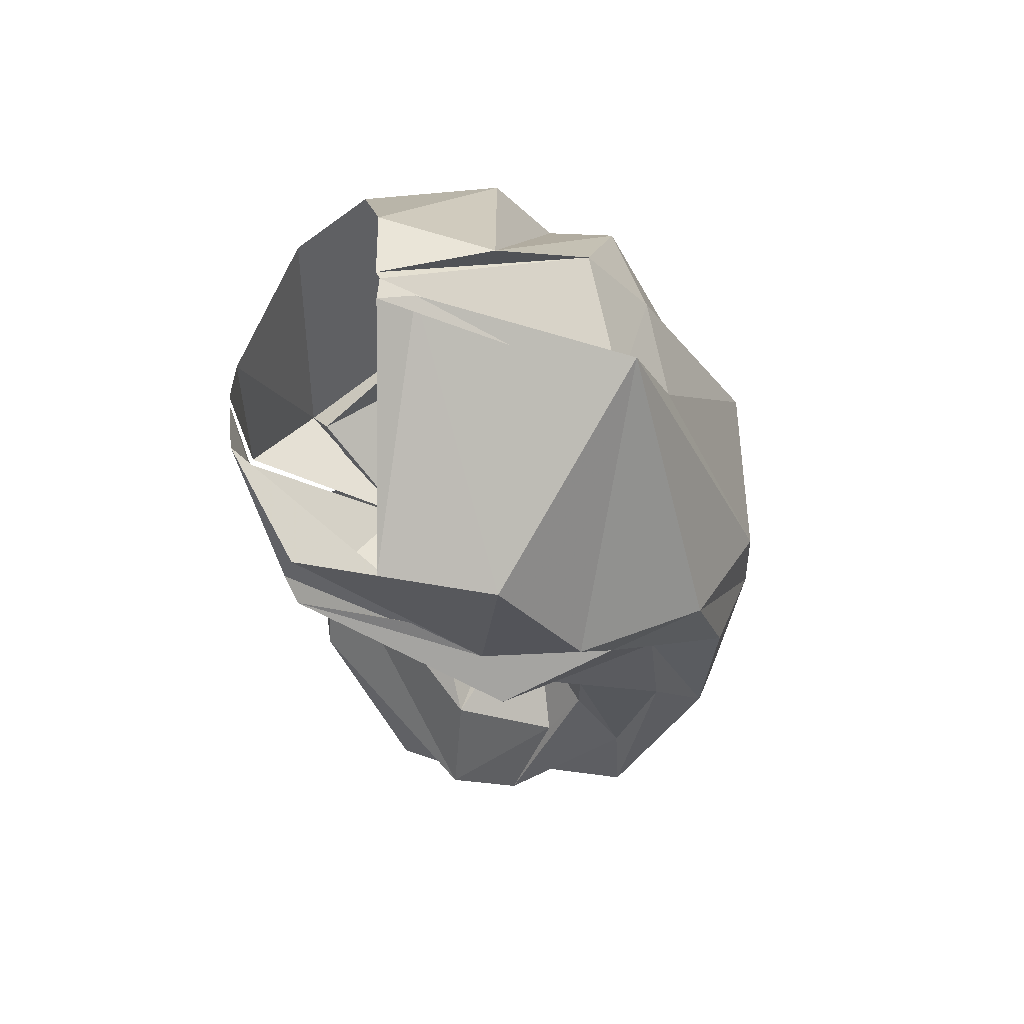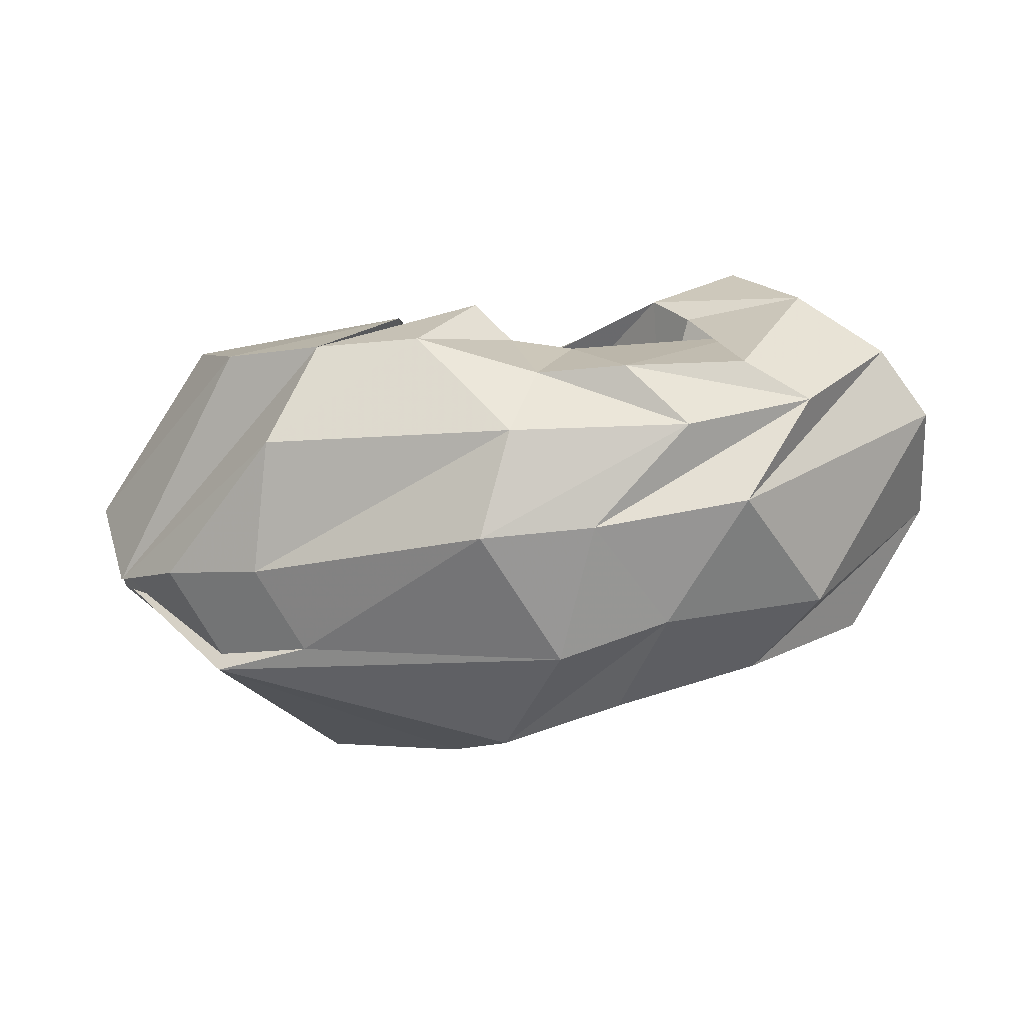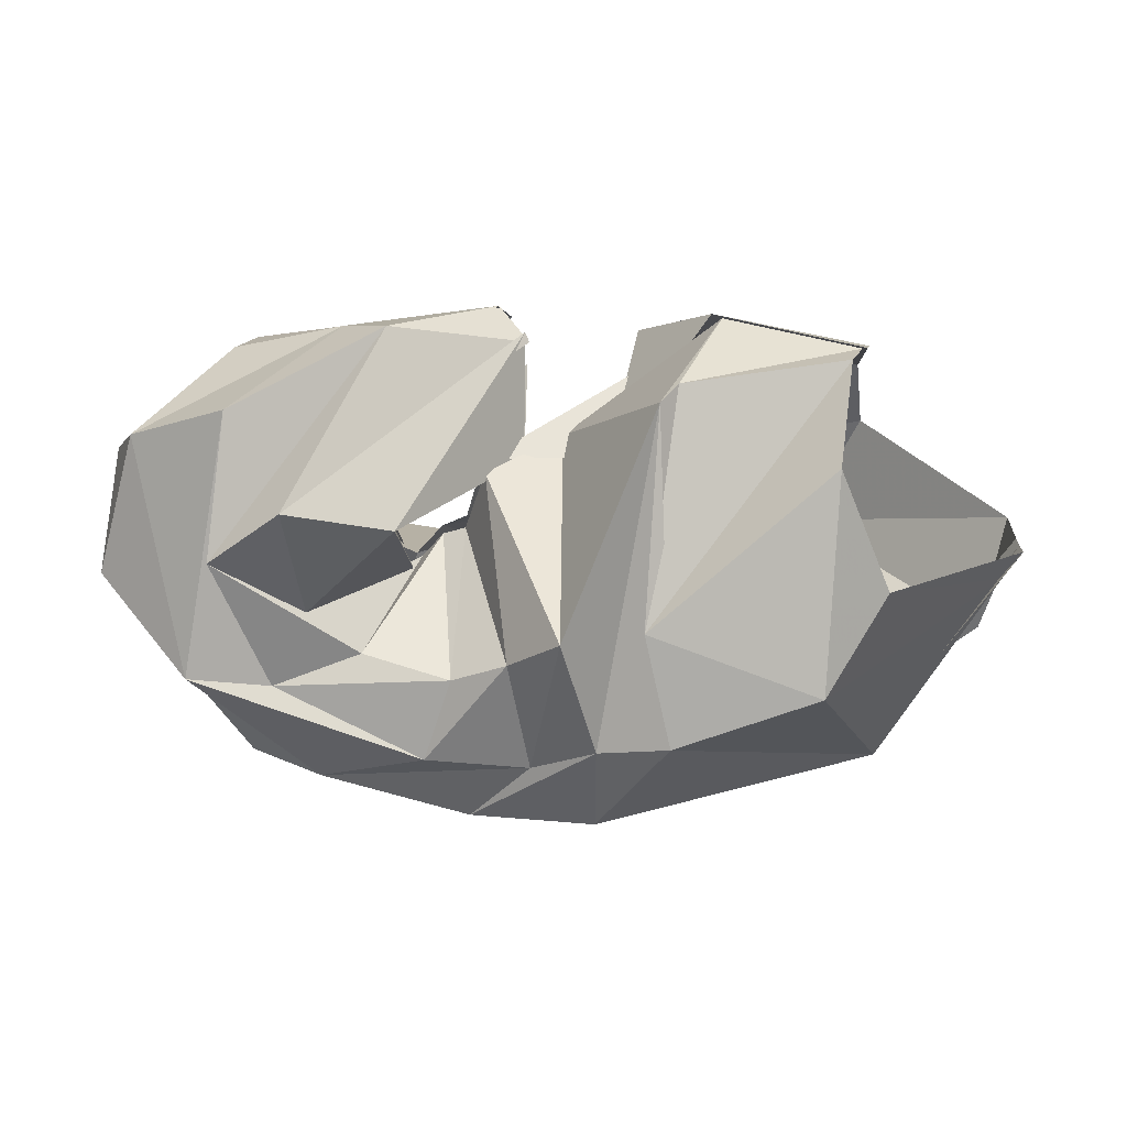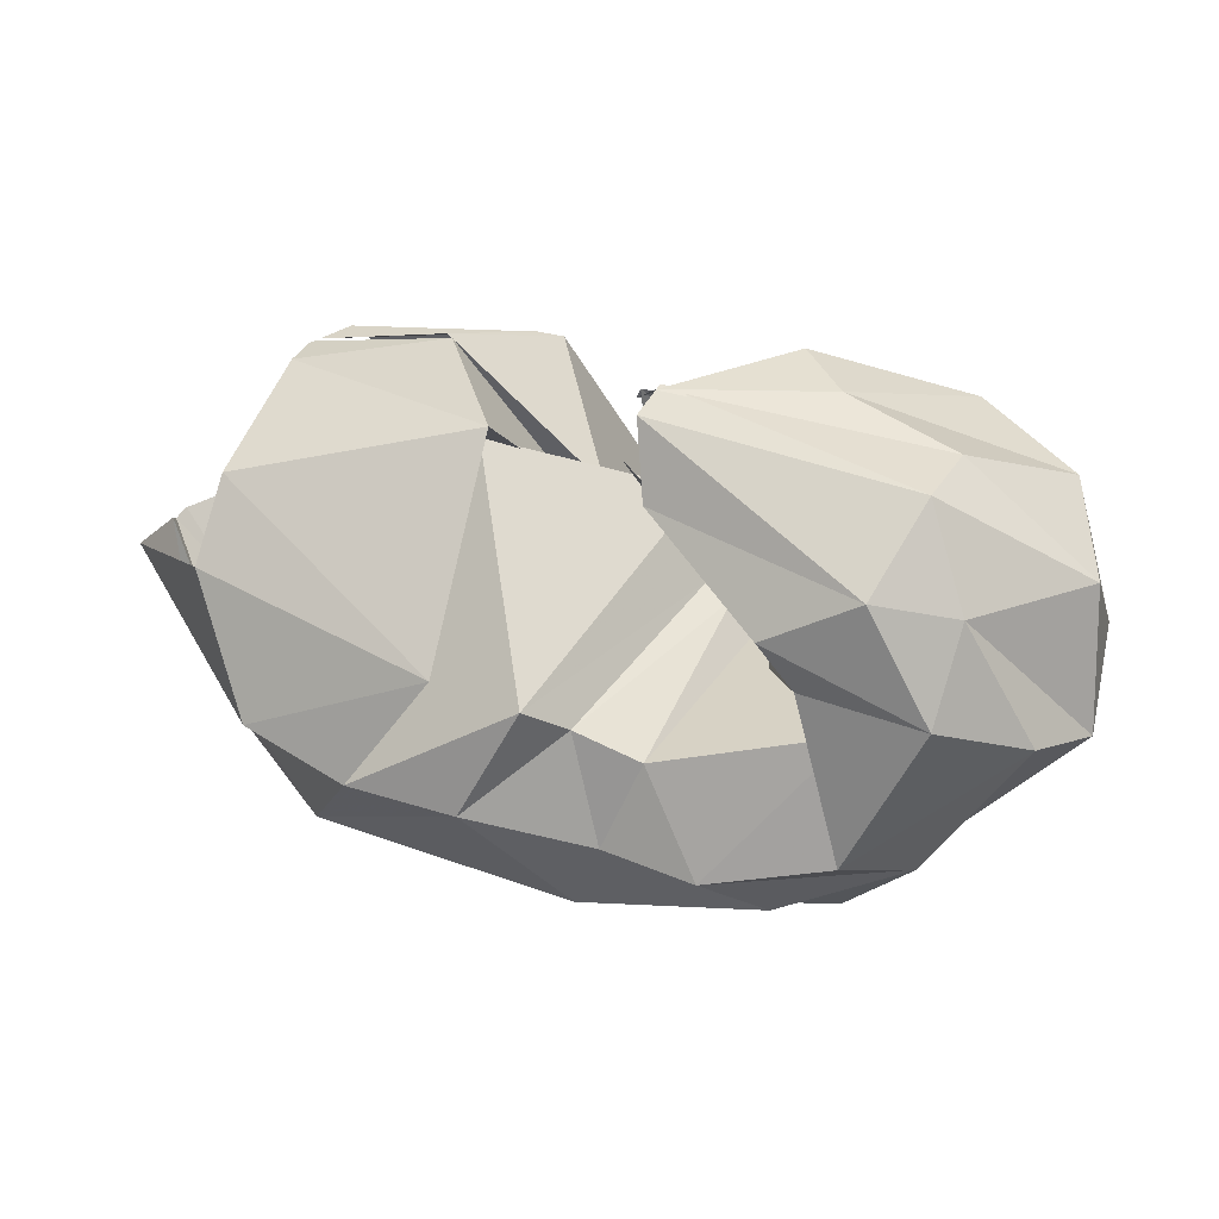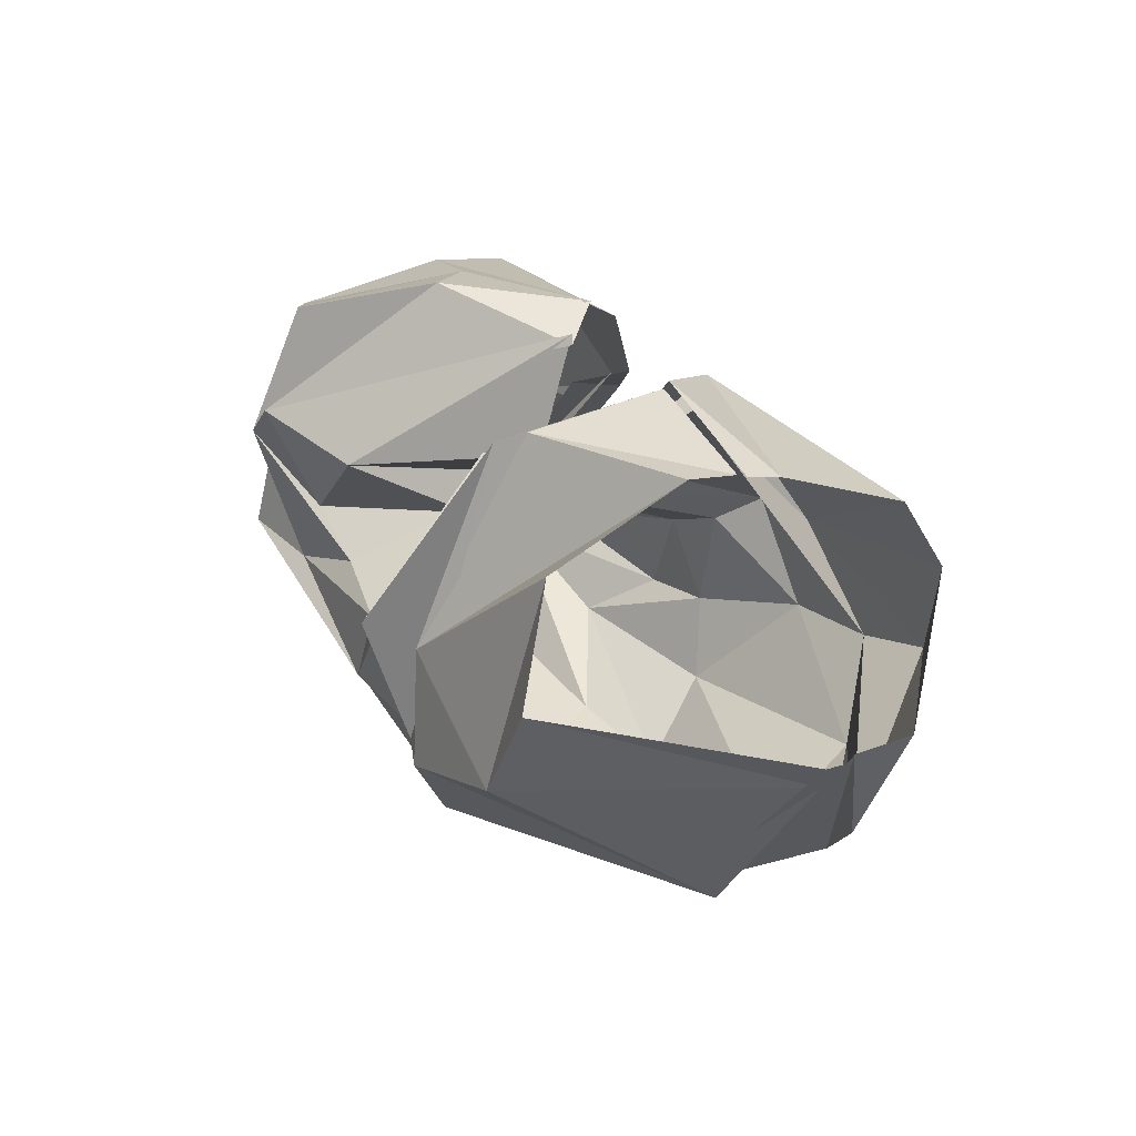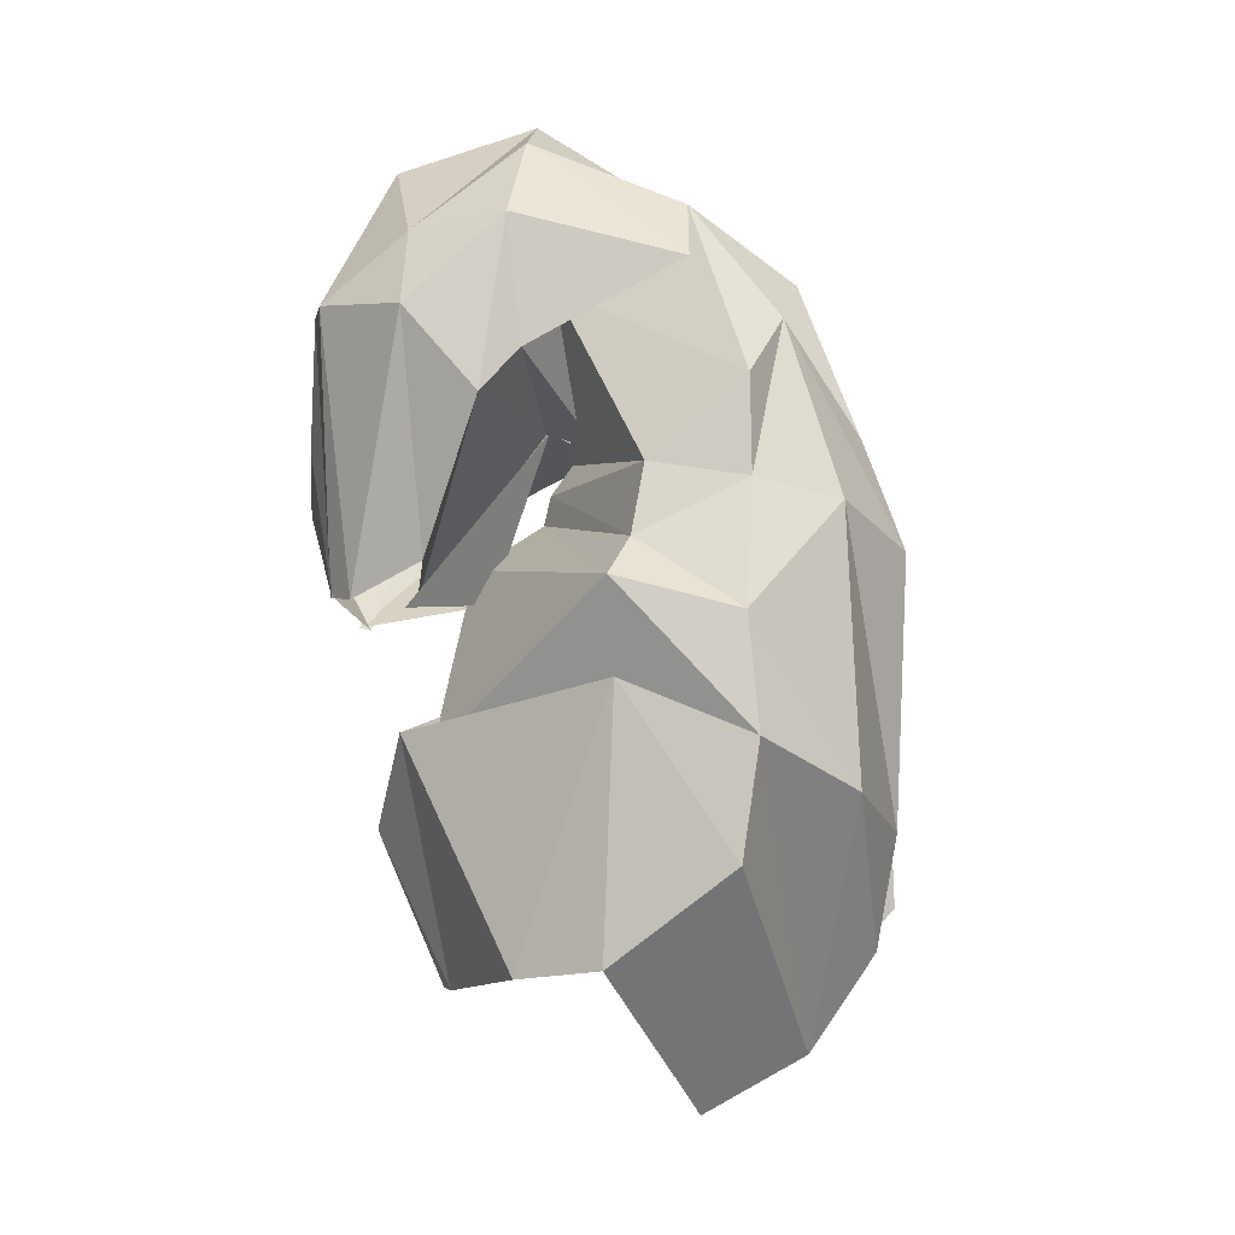
<metadata>
{"format":"obj","ext":"obj","renderer":"f3d","projection":"perspective","resolution":1024,"background":"white","views":[{"elev":-33.4,"azim":-77.8,"up":"+Z"},{"elev":-64.5,"azim":7.2,"up":"+Y"},{"elev":21.4,"azim":179.1,"up":"+Y"},{"elev":25.1,"azim":16.2,"up":"+Y"},{"elev":29.1,"azim":-124.9,"up":"+Y"},{"elev":78.7,"azim":-103.0,"up":"+Z"}]}
</metadata>
<code>
v 95.42 184.6 128.3
v 146.4 193.8 138.2
v 180.9 146.9 130.1
v 222.1 147.4 126.2
v 228.3 123 139
v 236.8 118.9 140.3
v 245.7 109.8 137.9
v 247 101.3 145.6
v 253.9 116.1 150.8
v 211.1 166.9 147.2
v 93.45 182.2 139.5
v 168.9 179.2 171
v 162.6 171.6 161.3
v 192.4 110.6 216.8
v 204.2 101 205.3
v 225.6 91.83 202.8
v 284.8 105.5 194.7
v 268.6 119 198.4
v 257.3 134.4 201.1
v 217.4 161.5 175.8
v 89.69 161.8 186.6
v 163.8 115.1 213.6
v -1 -1 -1
v -2 -2 -2
v -3 -3 -3
v -4 -4 -4
v -5 -5 -5
v -6 -6 -6
v -7 -7 -7
v -8 -8 -8
v 85.5 136.4 201.1
v 104.2 92.7 214.8
v 137.7 79.66 219.3
v 173.1 74.86 219.8
v 213.2 63.01 206.7
v 243.3 56.54 208.2
v 283.9 64.66 201.4
v 308.8 114.3 203.6
v 288.5 151 202.2
v 212.8 185.6 166.2
v 40.46 117.3 149.7
v 50.56 80.99 137.5
v 118.3 53.34 196.7
v 202.5 37.37 197.6
v 262.1 40.73 190.8
v 304.8 59.77 186.6
v 336.2 102.8 183.7
v 314.3 144 190
v 301.3 175.4 178.3
v 217 192 155.8
v 41.87 117.7 128
v 75.27 54.96 150.6
v 108.2 40.67 154.3
v 188.9 18.84 167.8
v 226.9 23.04 165
v 279.1 30.53 165.2
v 350.3 97.16 159.1
v 347.9 143.5 152.9
v 306.3 178.8 153.5
v 217 191.2 159.2
v 41.26 116.2 124.7
v 92.24 48.61 110
v 120.9 36.22 124.5
v 210 19.05 118.7
v 247.7 24.87 125.4
v 302.2 46.49 115.7
v 349.2 113 112.9
v 336.3 160.7 114.2
v 268.3 189.5 140.7
v 216.9 191.4 158.7
v 41.58 117 116.9
v 47.24 105.9 120.8
v 88.19 42.16 116.7
v 185.9 36.75 77.03
v 227.5 34.49 88.81
v 277 48.75 90.78
v 318.2 88.93 80.07
v 303 175.2 94.14
v 252.8 194.9 121
v 206.6 182.7 144.2
v 97.28 129.7 50.2
v 115.7 94.21 49.38
v 163.1 75.86 52.35
v 186.1 68.84 64.79
v 207.2 57.34 77.75
v 241.7 61.02 76.77
v 290.9 84.56 83.98
v 308.3 130.5 75.84
v 284.2 149.3 69.04
v 208.1 185.9 145.1
v 111.1 163.5 68.28
v 171.4 112.4 59.53
v -9 -9 -9
v -10 -10 -10
v -11 -11 -11
v -12 -12 -12
v -13 -13 -13
v -14 -14 -14
v -15 -15 -15
v -16 -16 -16
v 102.7 185.4 112.3
v 159.8 183 94.58
v 166.1 179.4 86.49
v 197.7 110.7 55.07
v 214.5 97.05 70.71
v 232.7 88.61 78.37
v 261.7 94.49 87.15
v 278.9 109.7 85.48
v 249.4 138.9 81.49
v 208.6 144.8 132.4
v 97.58 185.1 126.3
v 143.2 193.4 133.8
v 195.4 151.5 139.7
v 221.5 145.5 118.7
v 228.5 123 127.2
v 236.1 119.8 130.4
v 243.5 110.2 134.1
v 245.6 100.7 138.9
v 254.3 115 150.3
v 207.3 170.1 163
g foo
f 1 11 2
f 11 12 2
f 2 12 3
f 12 13 3
f 3 13 4
f 13 14 4
f 4 14 5
f 14 15 5
f 5 15 6
f 15 16 6
f 6 16 7
f 16 17 7
f 7 17 8
f 17 18 8
f 8 18 9
f 18 19 9
f 9 19 10
f 19 20 10
f 11 21 12
f 21 22 12
f 12 22 13
f 13 22 33
f 22 32 33
f 13 33 14
f 33 34 14
f 14 34 15
f 34 35 15
f 15 35 16
f 35 36 16
f 16 36 17
f 36 37 17
f 17 37 18
f 37 38 18
f 18 38 19
f 38 39 19
f 19 39 20
f 39 40 20
f 21 31 22
f 31 32 22
f 31 41 32
f 41 42 32
f 32 42 33
f 42 43 33
f 33 43 34
f 43 44 34
f 34 44 35
f 44 45 35
f 35 45 36
f 45 46 36
f 36 46 37
f 46 47 37
f 37 47 38
f 47 48 38
f 38 48 39
f 48 49 39
f 39 49 40
f 49 50 40
f 41 51 42
f 51 52 42
f 42 52 43
f 52 53 43
f 43 53 44
f 53 54 44
f 44 54 45
f 54 55 45
f 45 55 46
f 55 56 46
f 46 56 47
f 56 57 47
f 47 57 48
f 57 58 48
f 48 58 49
f 58 59 49
f 49 59 50
f 59 60 50
f 51 61 52
f 61 62 52
f 52 62 53
f 62 63 53
f 53 63 54
f 63 64 54
f 54 64 55
f 64 65 55
f 55 65 56
f 65 66 56
f 56 66 57
f 66 67 57
f 57 67 58
f 67 68 58
f 58 68 59
f 68 69 59
f 59 69 60
f 69 70 60
f 61 71 62
f 71 72 62
f 62 72 63
f 72 73 63
f 63 73 64
f 73 74 64
f 64 74 65
f 74 75 65
f 65 75 66
f 75 76 66
f 66 76 67
f 76 77 67
f 67 77 68
f 77 78 68
f 68 78 69
f 78 79 69
f 69 79 70
f 79 80 70
f 71 81 72
f 81 82 72
f 72 82 73
f 82 83 73
f 73 83 74
f 83 84 74
f 74 84 75
f 84 85 75
f 75 85 76
f 85 86 76
f 76 86 77
f 86 87 77
f 77 87 78
f 87 88 78
f 78 88 79
f 88 89 79
f 79 89 80
f 89 90 80
f 81 91 82
f 91 92 82
f 82 92 83
f 83 92 103
f 92 102 103
f 83 103 84
f 103 104 84
f 84 104 85
f 104 105 85
f 85 105 86
f 105 106 86
f 86 106 87
f 106 107 87
f 87 107 88
f 107 108 88
f 88 108 89
f 108 109 89
f 89 109 90
f 109 110 90
f 91 101 92
f 101 102 92
f 101 111 102
f 111 112 102
f 102 112 103
f 112 113 103
f 103 113 104
f 113 114 104
f 104 114 105
f 114 115 105
f 105 115 106
f 115 116 106
f 106 116 107
f 116 117 107
f 107 117 108
f 117 118 108
f 108 118 109
f 118 119 109
f 109 119 110
f 119 120 110
g

</code>
